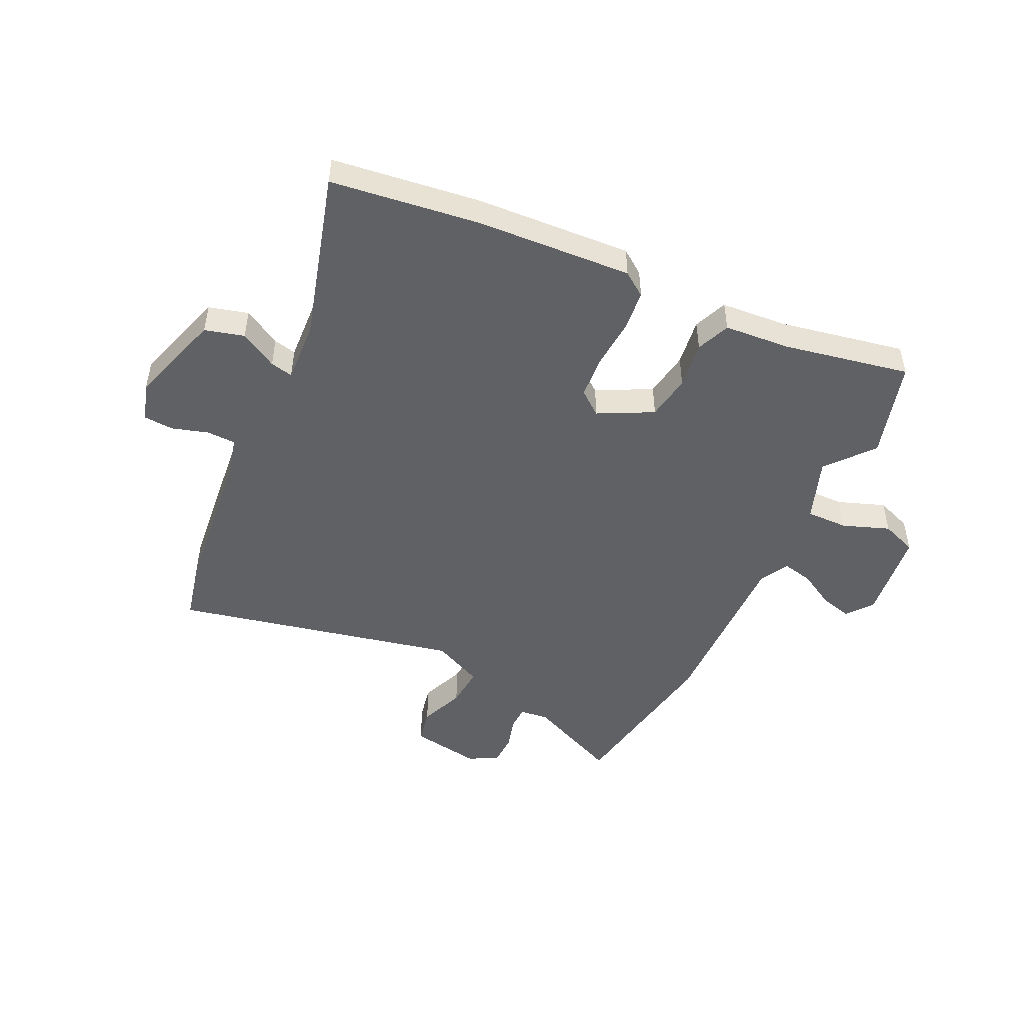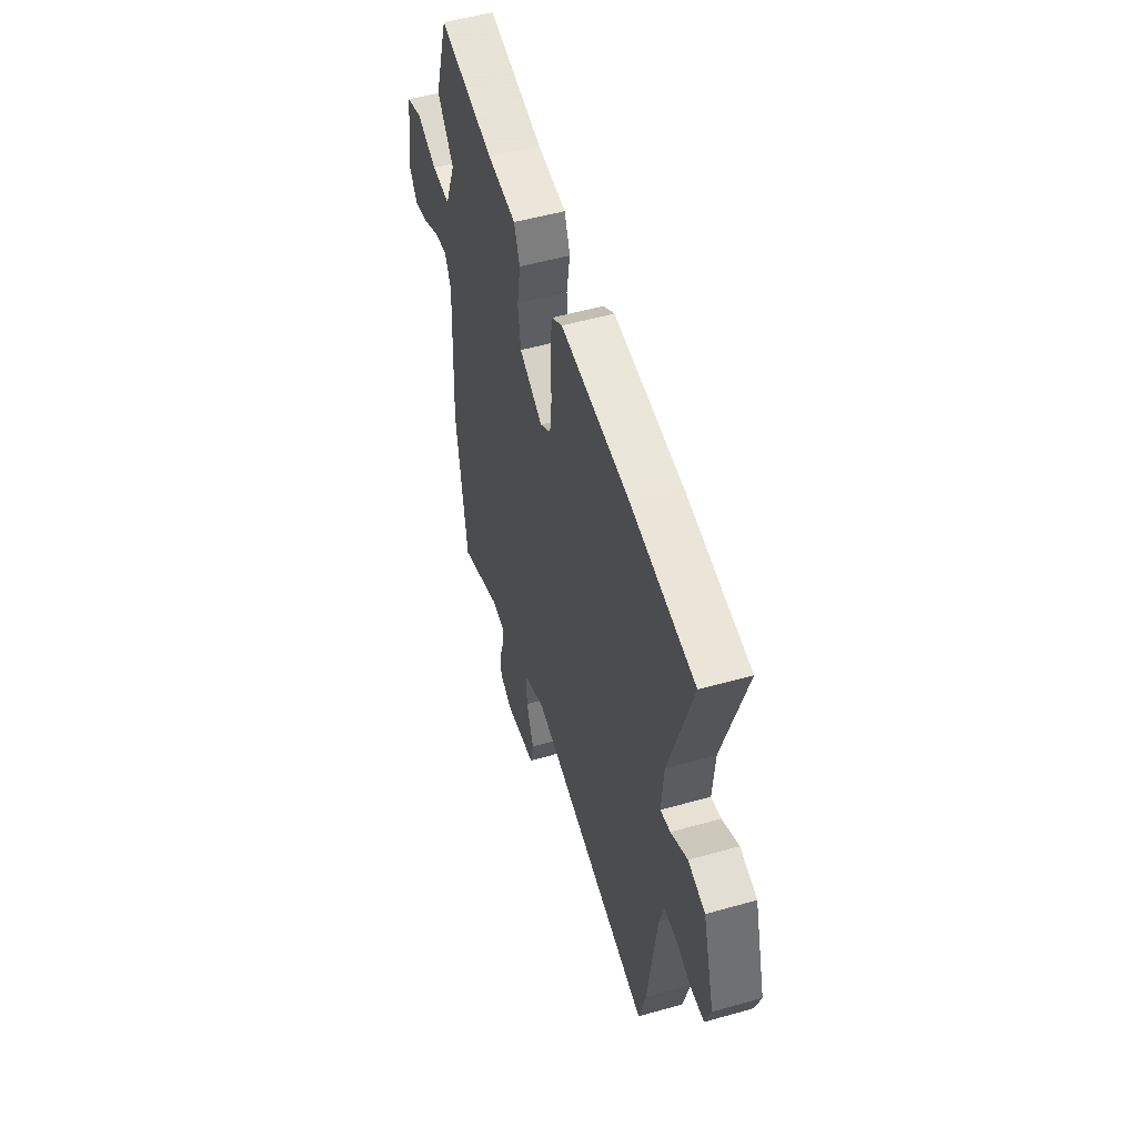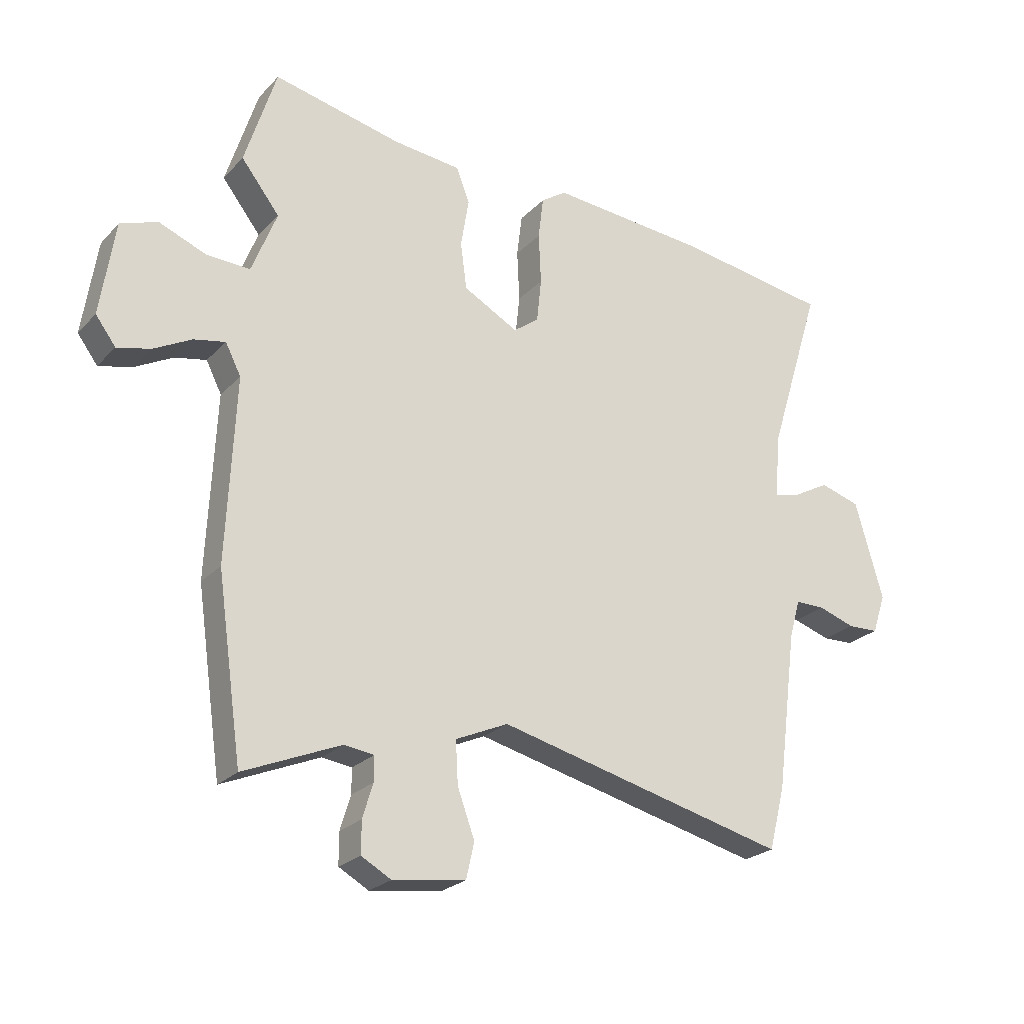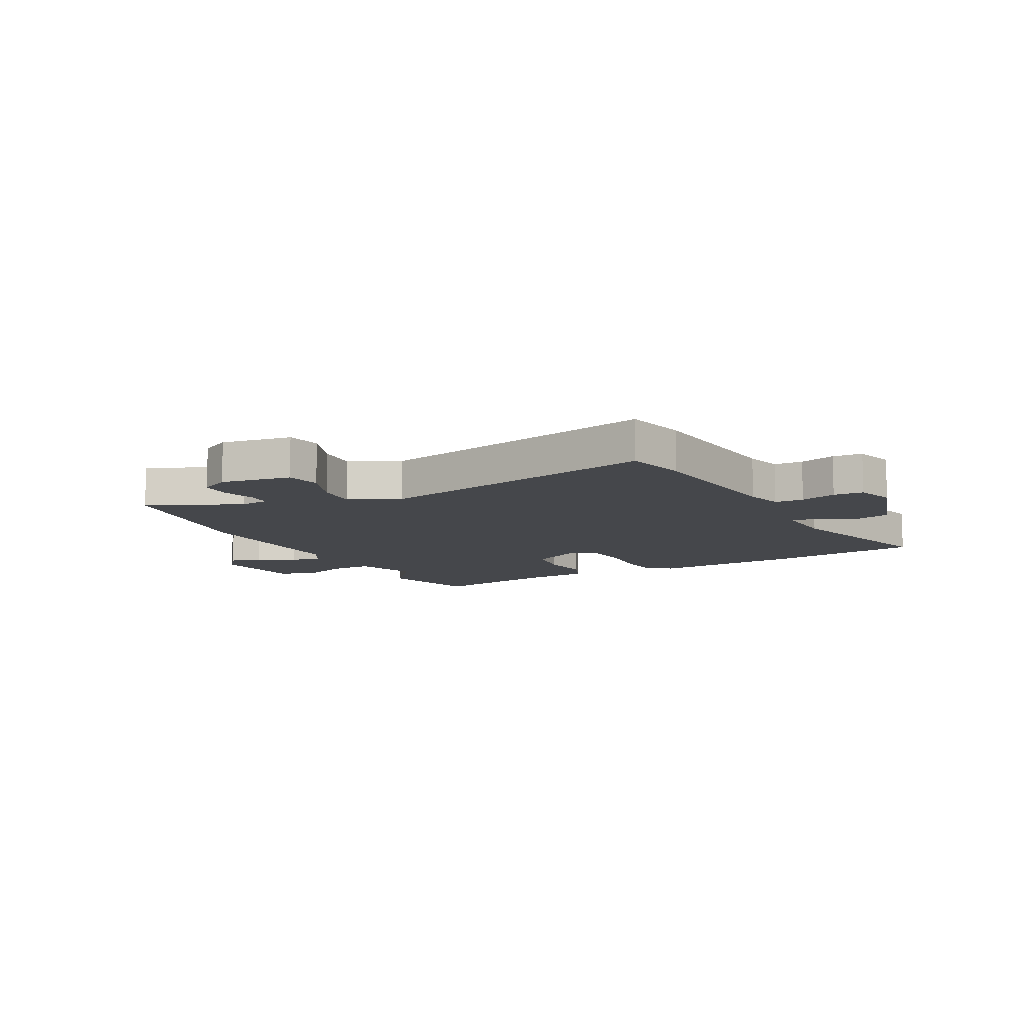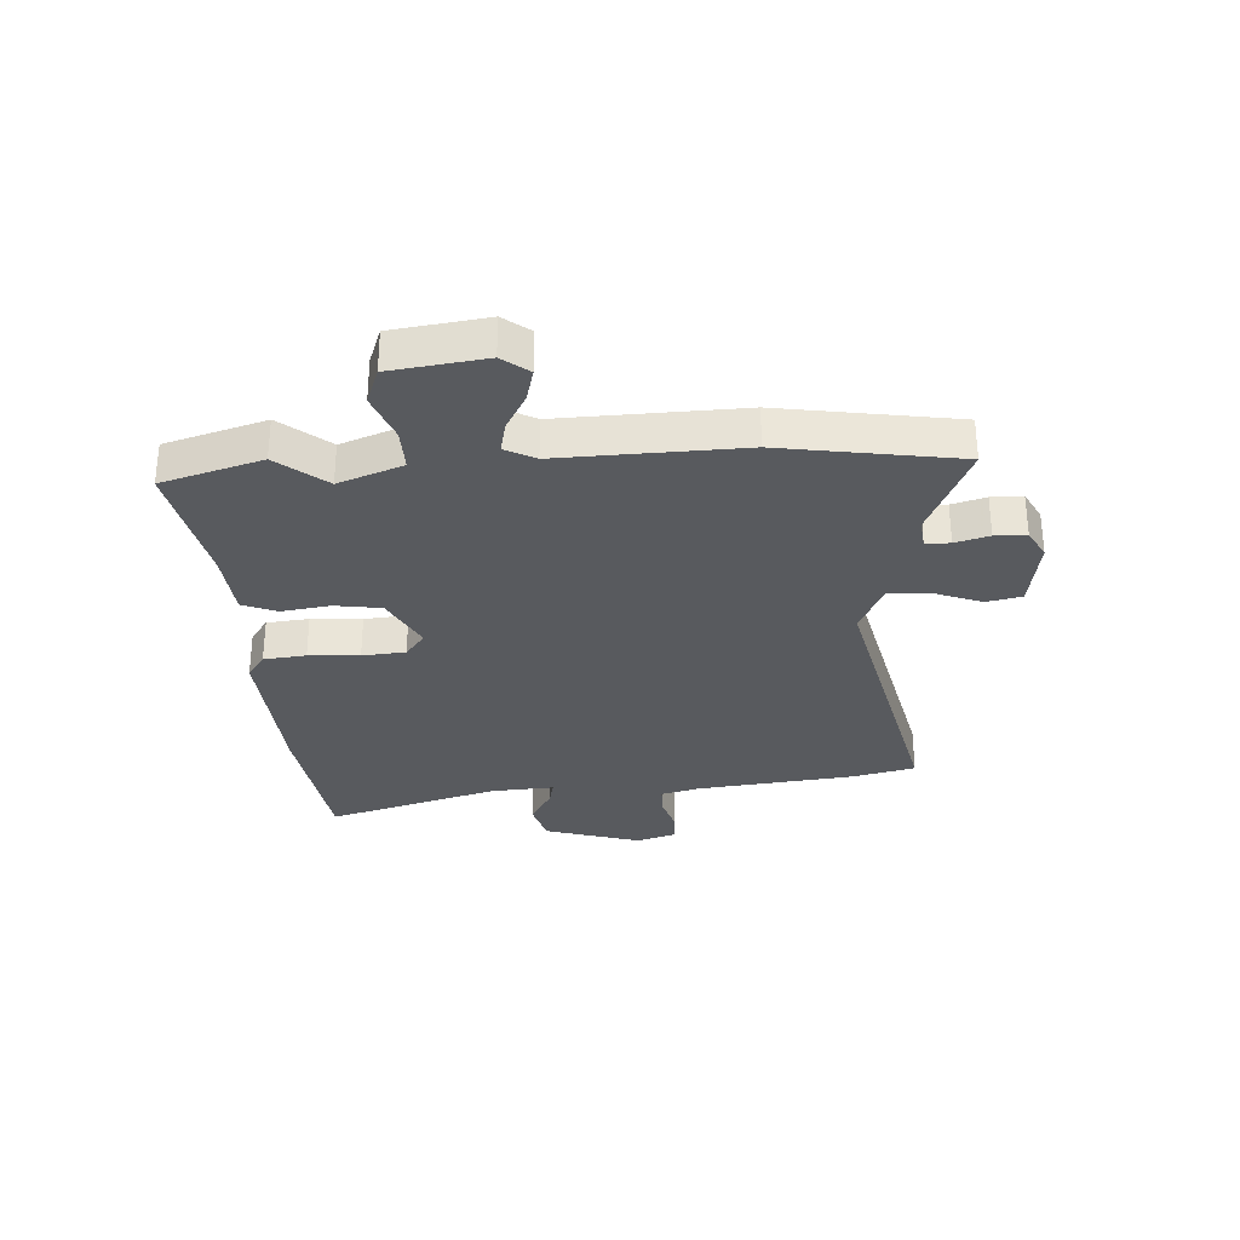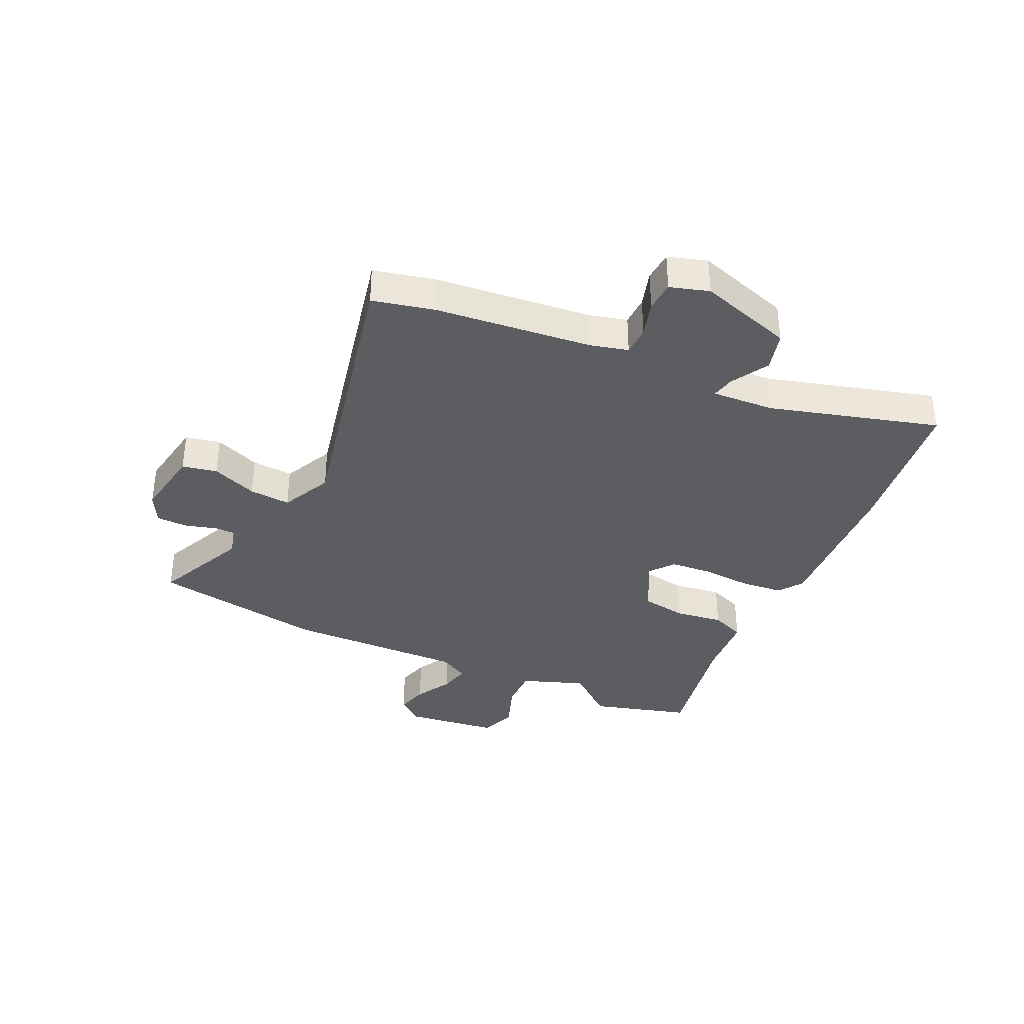
<metadata>
{"format":"obj","ext":"obj","renderer":"f3d","projection":"perspective","resolution":1024,"background":"white","views":[{"elev":-48.4,"azim":-26.8,"up":"+Y"},{"elev":52.1,"azim":-107.0,"up":"+Z"},{"elev":-24.1,"azim":148.2,"up":"+Z"},{"elev":-10.2,"azim":-153.4,"up":"+Y"},{"elev":-30.9,"azim":92.5,"up":"+Y"},{"elev":-36.2,"azim":-116.4,"up":"+Y"}]}
</metadata>
<code>
v -0.479 0.07 -0.581
v -0.507 0.07 -0.472
v -0.543 0.07 -0.194
v -0.562 0.07 -0.127
v -0.614 0.07 -0.127
v -0.678 0.07 -0.148
v -0.732 0.07 -0.146
v -0.755 0.07 -0.077
v -0.706 0.07 0.093
v -0.636 0.07 0.114
v -0.568 0.07 0.077
v -0.527 0.07 0.069
v -0.536 0.07 0.18
v -0.629 0.07 0.48
v -0.364 0.07 0.521
v -0.086 0.07 0.544
v -0.042 0.07 0.514
v -0.033 0.07 0.44
v -0.037 0.07 0.351
v -0.029 0.07 0.275
v 0.015 0.07 0.242
v 0.111 0.07 0.294
v 0.122 0.07 0.376
v 0.108 0.07 0.461
v 0.131 0.07 0.522
v 0.249 0.07 0.534
v 0.474 0.07 0.583
v 0.529 0.07 0.408
v 0.462 0.07 0.322
v 0.506 0.07 0.21
v 0.581 0.07 0.213
v 0.664 0.07 0.246
v 0.729 0.07 0.223
v 0.754 0.07 0.058
v 0.719 0.07 0.011
v 0.661 0.07 0.025
v 0.595 0.07 0.06
v 0.54 0.07 0.071
v 0.513 0.07 0.018
v 0.528 0.07 -0.301
v 0.484 0.07 -0.612
v 0.315 0.07 -0.541
v 0.263 0.07 -0.548
v 0.263 0.07 -0.591
v 0.281 0.07 -0.65
v 0.281 0.07 -0.705
v 0.229 0.07 -0.734
v 0.102 0.07 -0.716
v 0.088 0.07 -0.654
v 0.118 0.07 -0.572
v 0.122 0.07 -0.498
v 0.03 0.07 -0.457
v -0.479 0 -0.581
v -0.507 0 -0.472
v -0.543 0 -0.194
v -0.562 0 -0.127
v -0.614 0 -0.127
v -0.678 0 -0.148
v -0.732 0 -0.146
v -0.755 0 -0.077
v -0.706 0 0.093
v -0.636 0 0.114
v -0.568 0 0.077
v -0.527 0 0.069
v -0.536 0 0.18
v -0.629 0 0.48
v -0.364 0 0.521
v -0.086 0 0.544
v -0.042 0 0.514
v -0.033 0 0.44
v -0.037 0 0.351
v -0.029 0 0.275
v 0.015 0 0.242
v 0.111 0 0.294
v 0.122 0 0.376
v 0.108 0 0.461
v 0.131 0 0.522
v 0.249 0 0.534
v 0.474 0 0.583
v 0.529 0 0.408
v 0.462 0 0.322
v 0.506 0 0.21
v 0.581 0 0.213
v 0.664 0 0.246
v 0.729 0 0.223
v 0.754 0 0.058
v 0.719 0 0.011
v 0.661 0 0.025
v 0.595 0 0.06
v 0.54 0 0.071
v 0.513 0 0.018
v 0.528 0 -0.301
v 0.484 0 -0.612
v 0.315 0 -0.541
v 0.263 0 -0.548
v 0.263 0 -0.591
v 0.281 0 -0.65
v 0.281 0 -0.705
v 0.229 0 -0.734
v 0.102 0 -0.716
v 0.088 0 -0.654
v 0.118 0 -0.572
v 0.122 0 -0.498
v 0.03 0 -0.457
f 47 48 49 50
f 47 50 51
f 44 45 46 47
f 43 44 47 51
f 42 43 51 52
f 39 40 41 42
f 34 35 36 37
f 34 37 38
f 31 32 33 34
f 30 31 34 38
f 29 30 38 39
f 26 27 28 29
f 23 24 25 26
f 22 23 26 29
f 21 22 29 39
f 16 17 18 19
f 16 19 20
f 13 14 15 16
f 12 13 16 20
f 8 9 10 11
f 8 11 12
f 5 6 7 8
f 4 5 8 12
f 3 4 12 20
f 52 1 2 3
f 21 39 42 52
f 3 20 21 52
f 102 101 100 99
f 103 102 99
f 99 98 97 96
f 103 99 96 95
f 104 103 95 94
f 94 93 92 91
f 89 88 87 86
f 90 89 86
f 86 85 84 83
f 90 86 83 82
f 91 90 82 81
f 81 80 79 78
f 78 77 76 75
f 81 78 75 74
f 91 81 74 73
f 71 70 69 68
f 72 71 68
f 68 67 66 65
f 72 68 65 64
f 63 62 61 60
f 64 63 60
f 60 59 58 57
f 64 60 57 56
f 72 64 56 55
f 55 54 53 104
f 104 94 91 73
f 104 73 72 55
f 1 53 54 2
f 2 54 55 3
f 3 55 56 4
f 4 56 57 5
f 5 57 58 6
f 6 58 59 7
f 7 59 60 8
f 8 60 61 9
f 9 61 62 10
f 10 62 63 11
f 11 63 64 12
f 12 64 65 13
f 13 65 66 14
f 14 66 67 15
f 15 67 68 16
f 16 68 69 17
f 17 69 70 18
f 18 70 71 19
f 19 71 72 20
f 20 72 73 21
f 21 73 74 22
f 22 74 75 23
f 23 75 76 24
f 24 76 77 25
f 25 77 78 26
f 26 78 79 27
f 27 79 80 28
f 28 80 81 29
f 29 81 82 30
f 30 82 83 31
f 31 83 84 32
f 32 84 85 33
f 33 85 86 34
f 34 86 87 35
f 35 87 88 36
f 36 88 89 37
f 37 89 90 38
f 38 90 91 39
f 39 91 92 40
f 40 92 93 41
f 41 93 94 42
f 42 94 95 43
f 43 95 96 44
f 44 96 97 45
f 45 97 98 46
f 46 98 99 47
f 47 99 100 48
f 48 100 101 49
f 49 101 102 50
f 50 102 103 51
f 51 103 104 52
f 52 104 53 1

</code>
